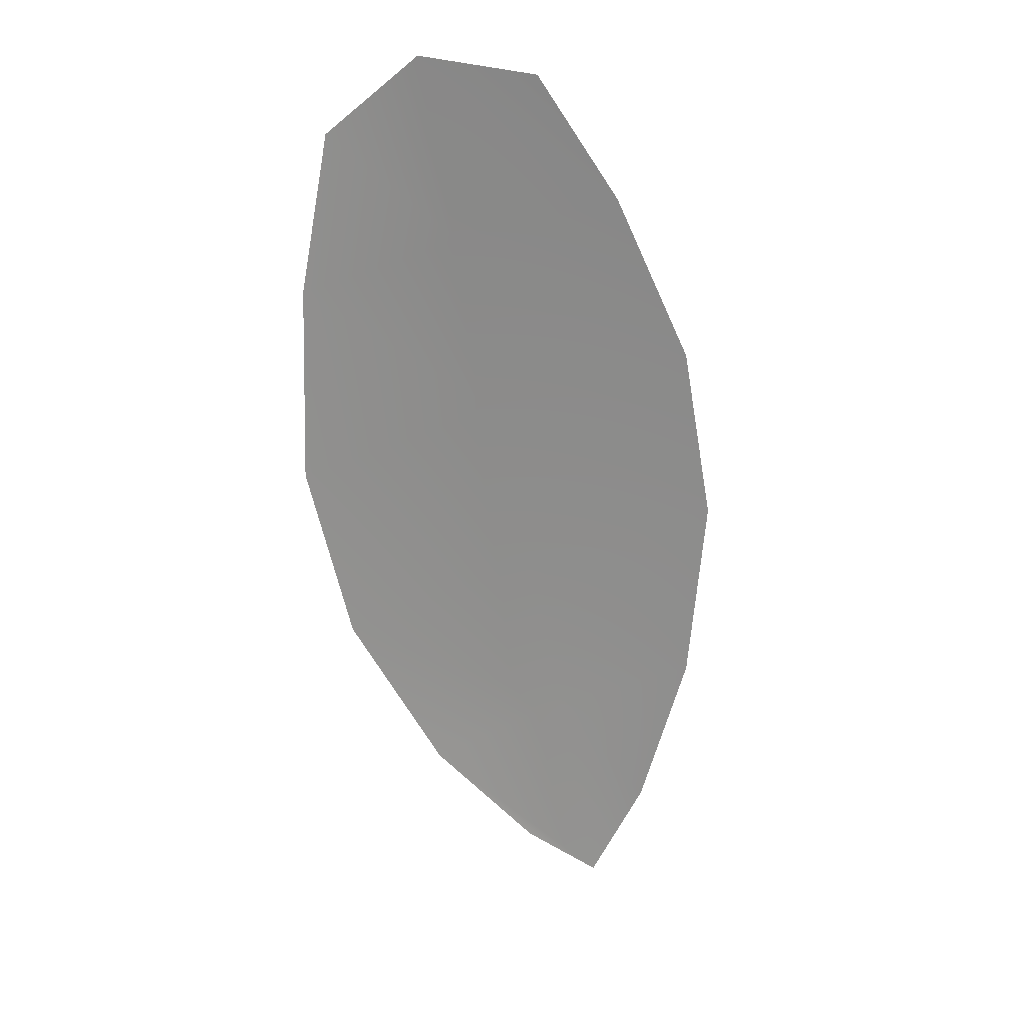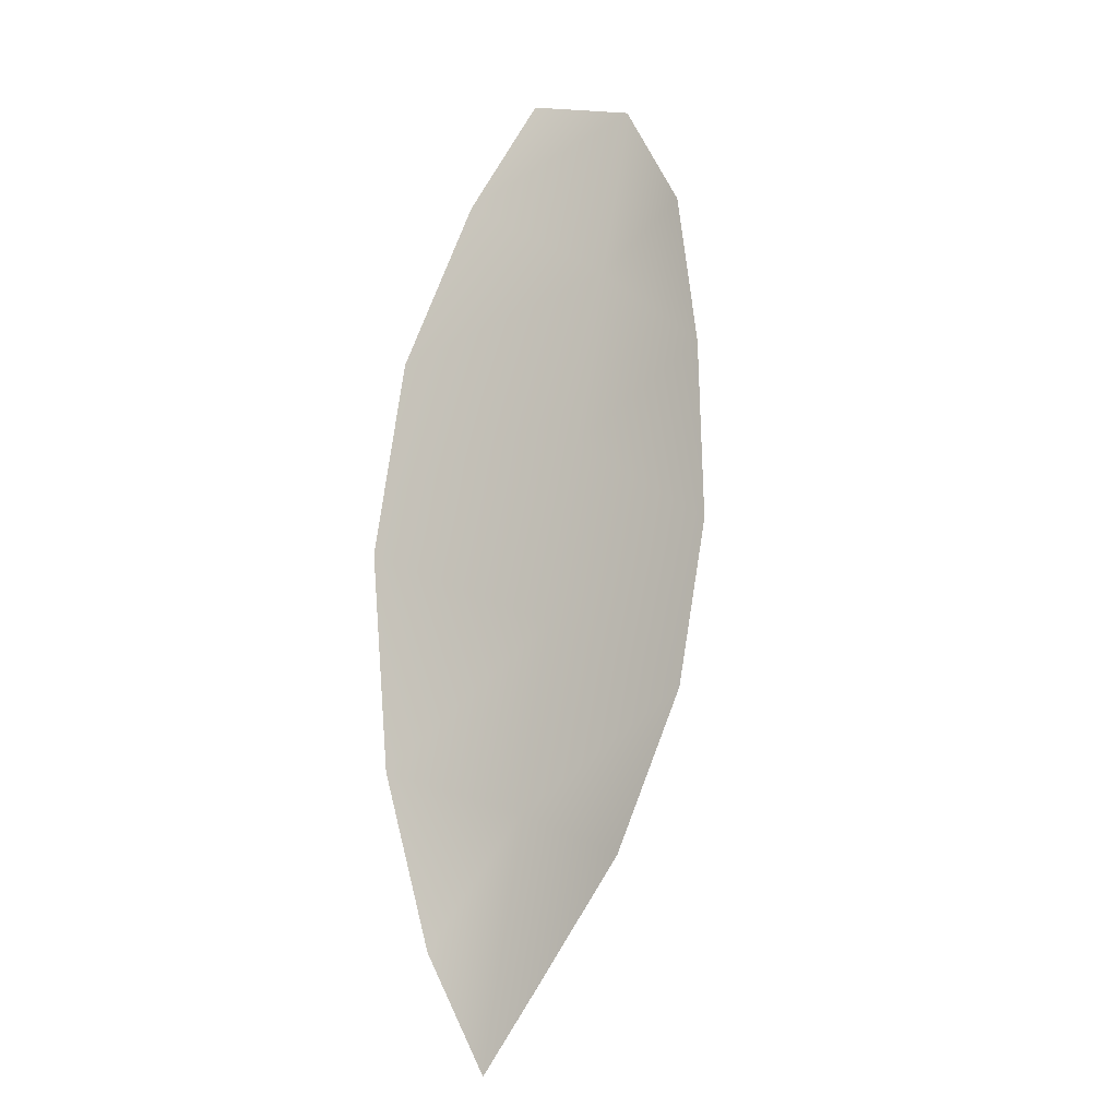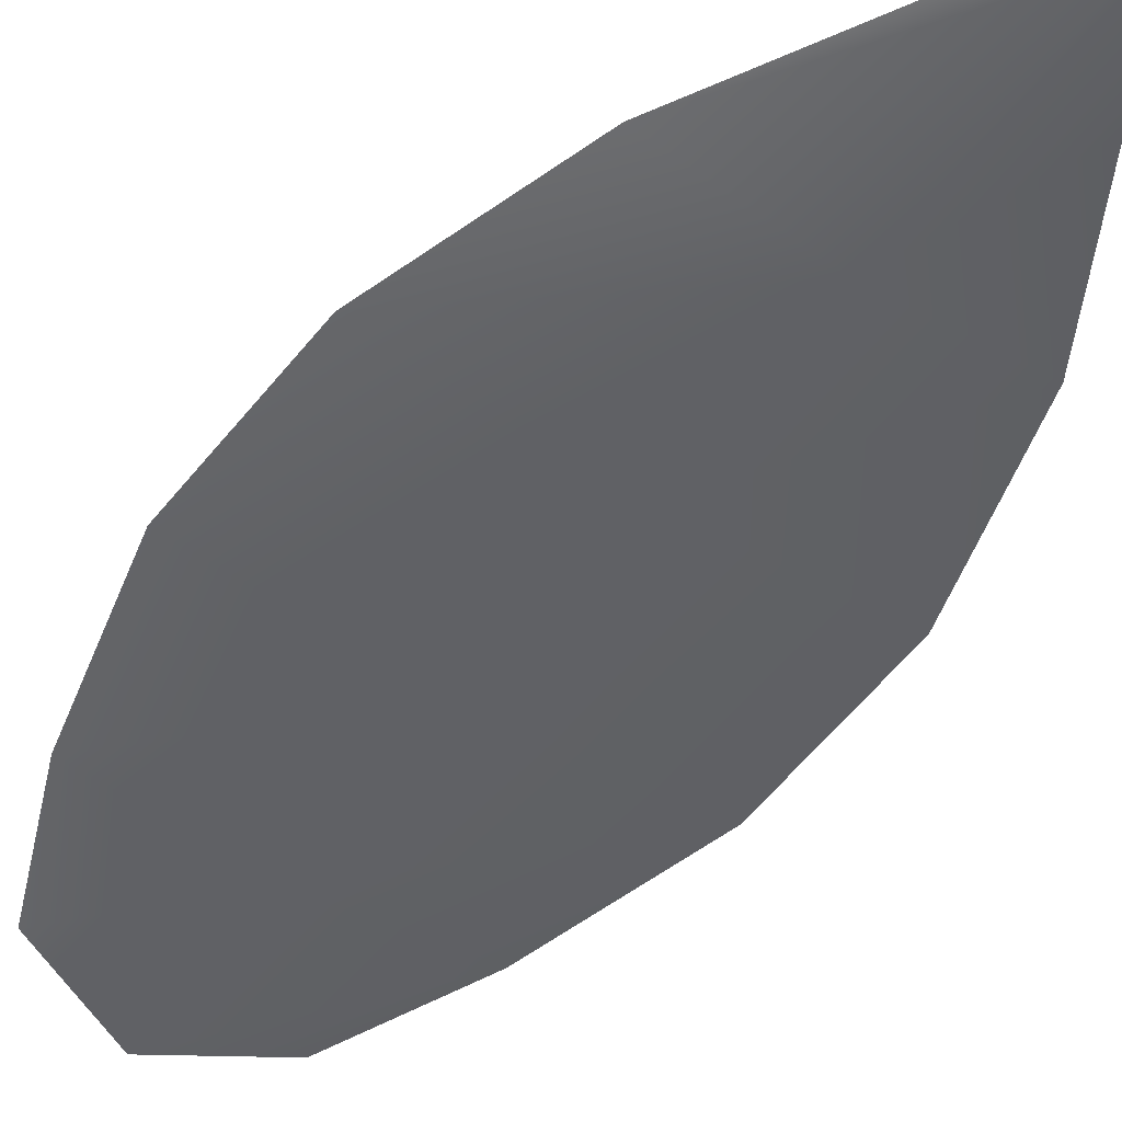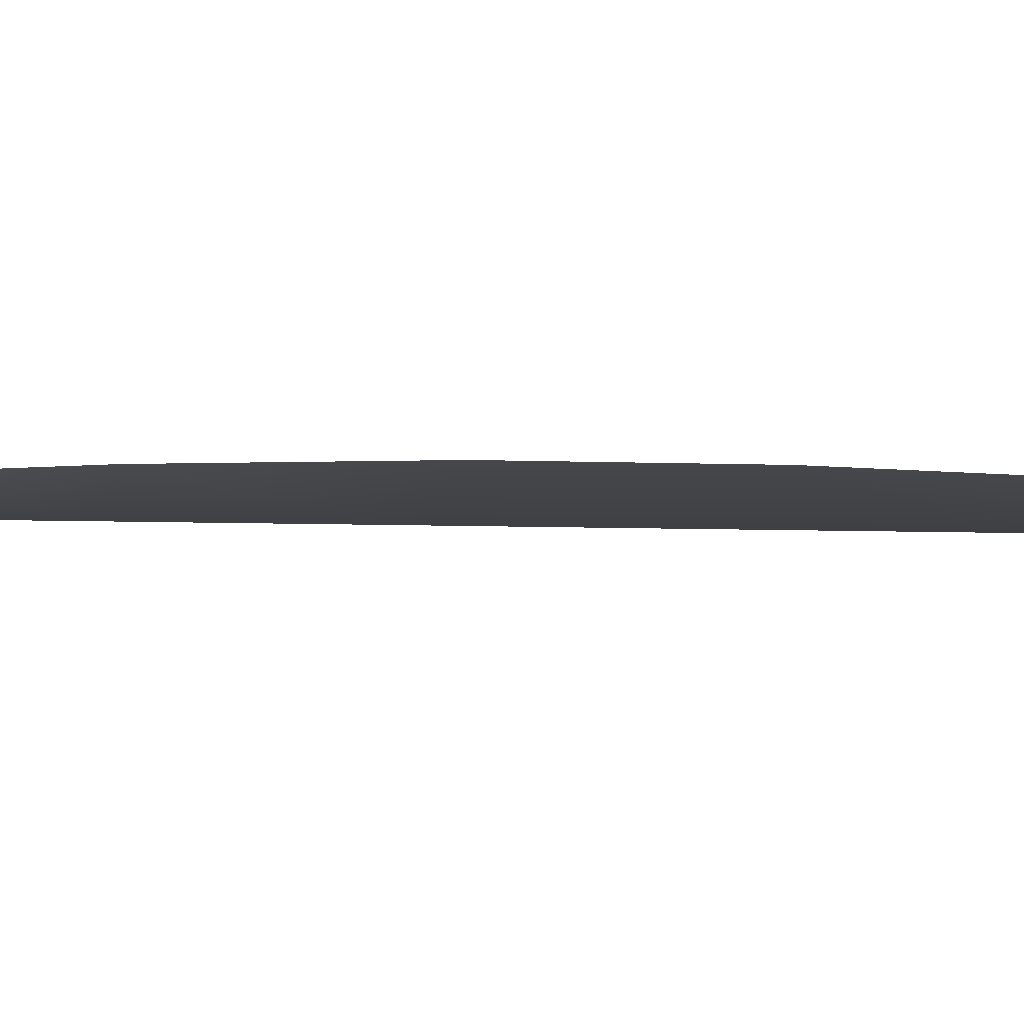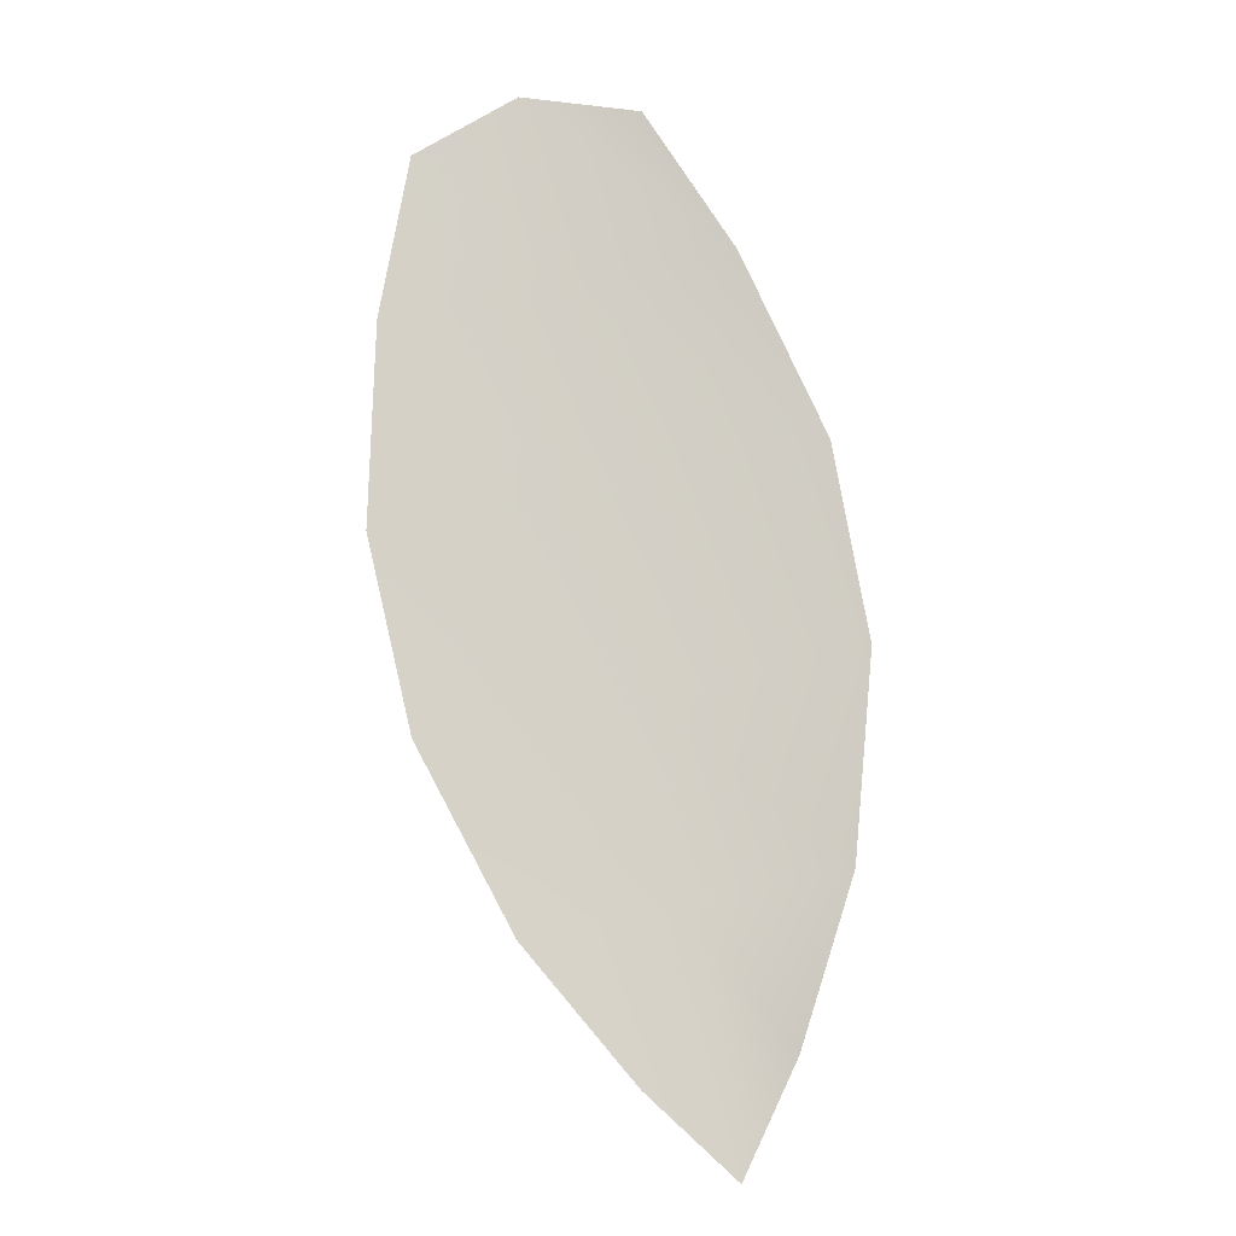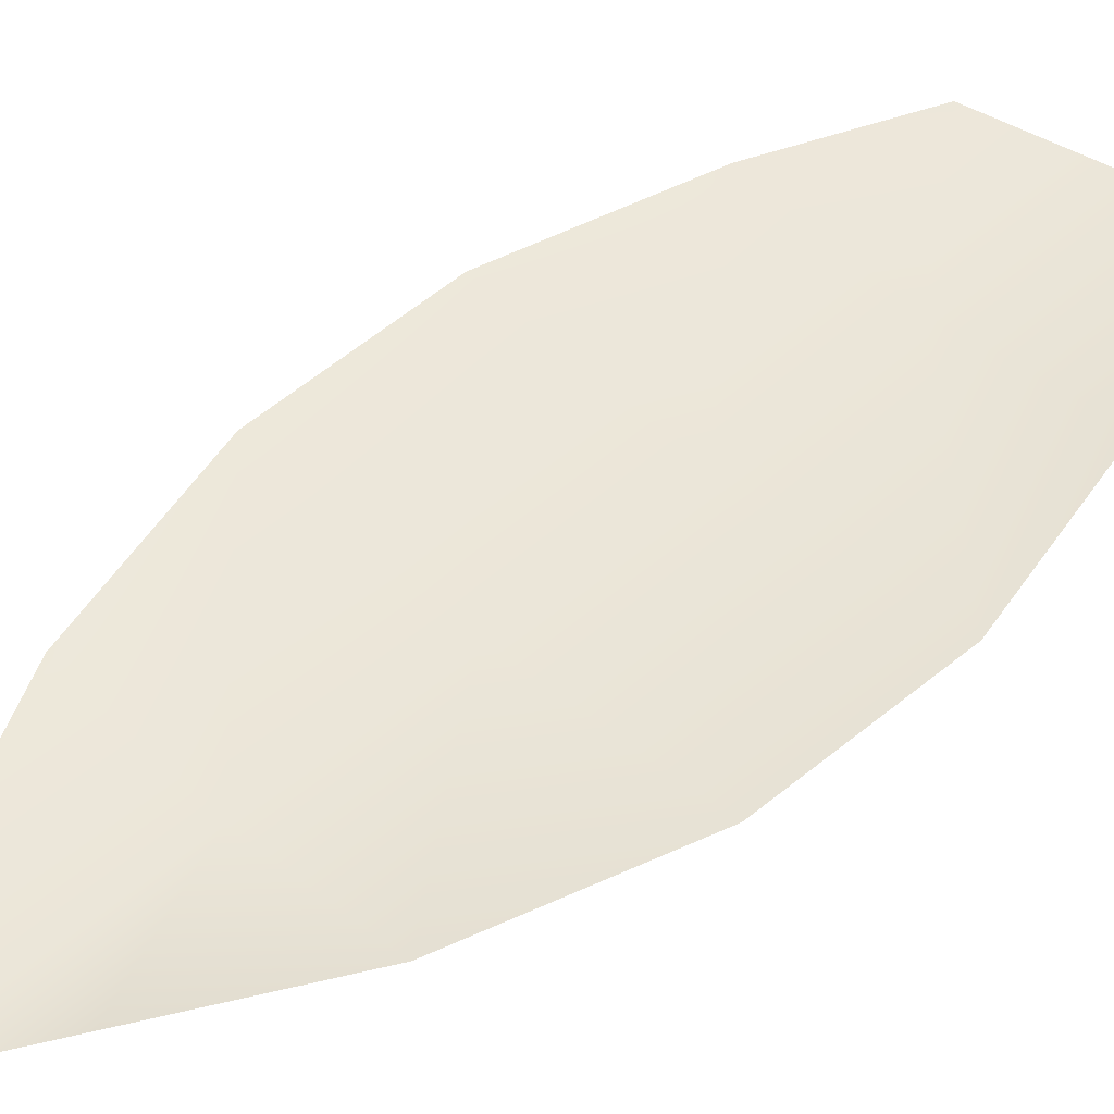
<metadata>
{"format":"obj","ext":"obj","renderer":"f3d","projection":"perspective","resolution":1024,"background":"white","views":[{"elev":25.0,"azim":-17.6,"up":"+Y"},{"elev":-11.3,"azim":136.2,"up":"+Y"},{"elev":-49.2,"azim":-23.4,"up":"+Z"},{"elev":-4.9,"azim":89.7,"up":"+Z"},{"elev":-9.7,"azim":-0.1,"up":"+Y"},{"elev":47.5,"azim":57.3,"up":"+Z"}]}
</metadata>
<code>
o feather_flight_tertiary_050
v 0.2001 0.2457 0.0441
v 0.1944 0.2446 0.04408
v 0.2037 0.223 0.04401
v 0.2 0.2222 0.04398
v 0.197 0.2463 0.04357
v 0.2023 0.22 0.04346
v 0.2024 0.2422 0.04408
v 0.2046 0.2375 0.04406
v 0.2055 0.2325 0.04405
v 0.205 0.2272 0.04403
v 0.1972 0.2256 0.04399
v 0.1947 0.2303 0.04401
v 0.1935 0.2352 0.04404
v 0.1937 0.2404 0.04407
v 0.198 0.2413 0.04355
v 0.1991 0.2363 0.04353
v 0.2001 0.2314 0.04351
v 0.2011 0.2264 0.04349
f 18 10 3 6
f 11 18 6 4
f 5 1 7 15
f 15 7 8 16
f 16 8 9 17
f 17 9 10 18
f 2 5 15 14
f 14 15 16 13
f 13 16 17 12
f 12 17 18 11

</code>
